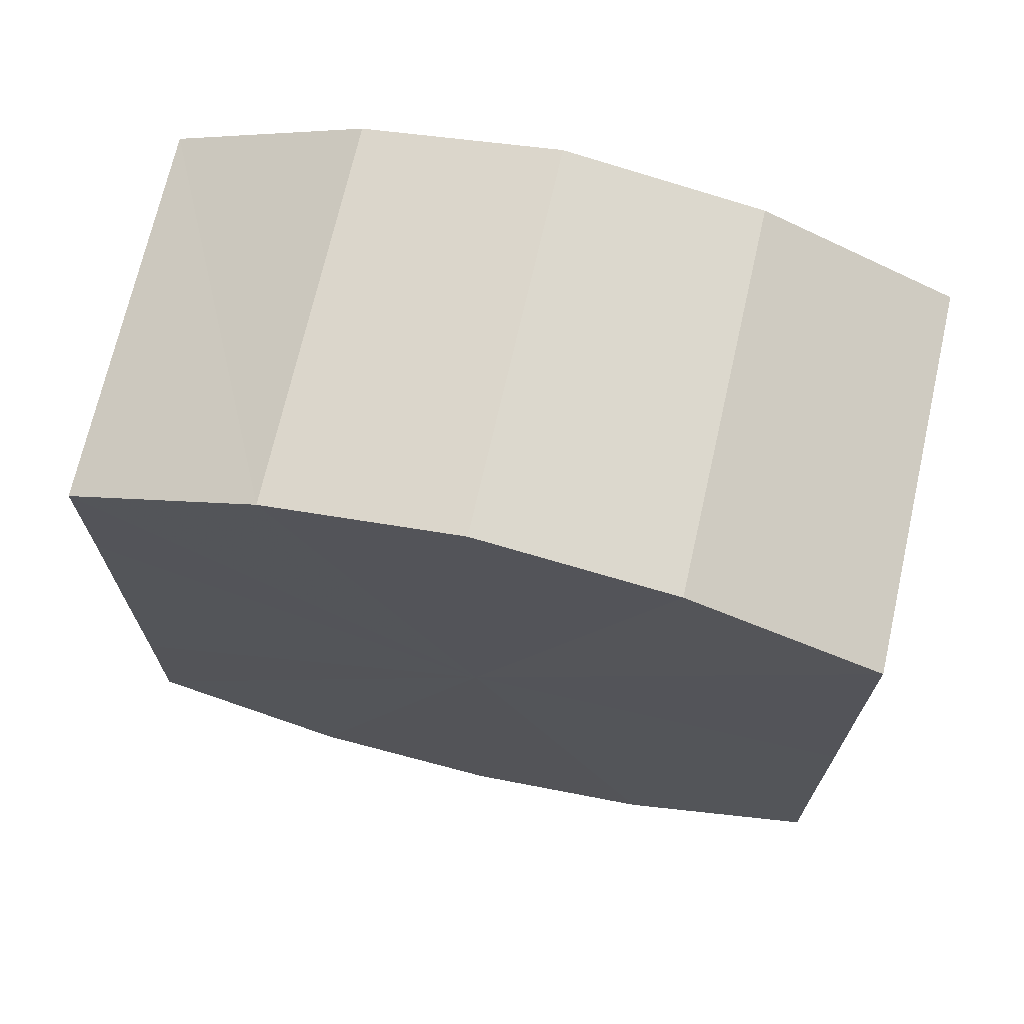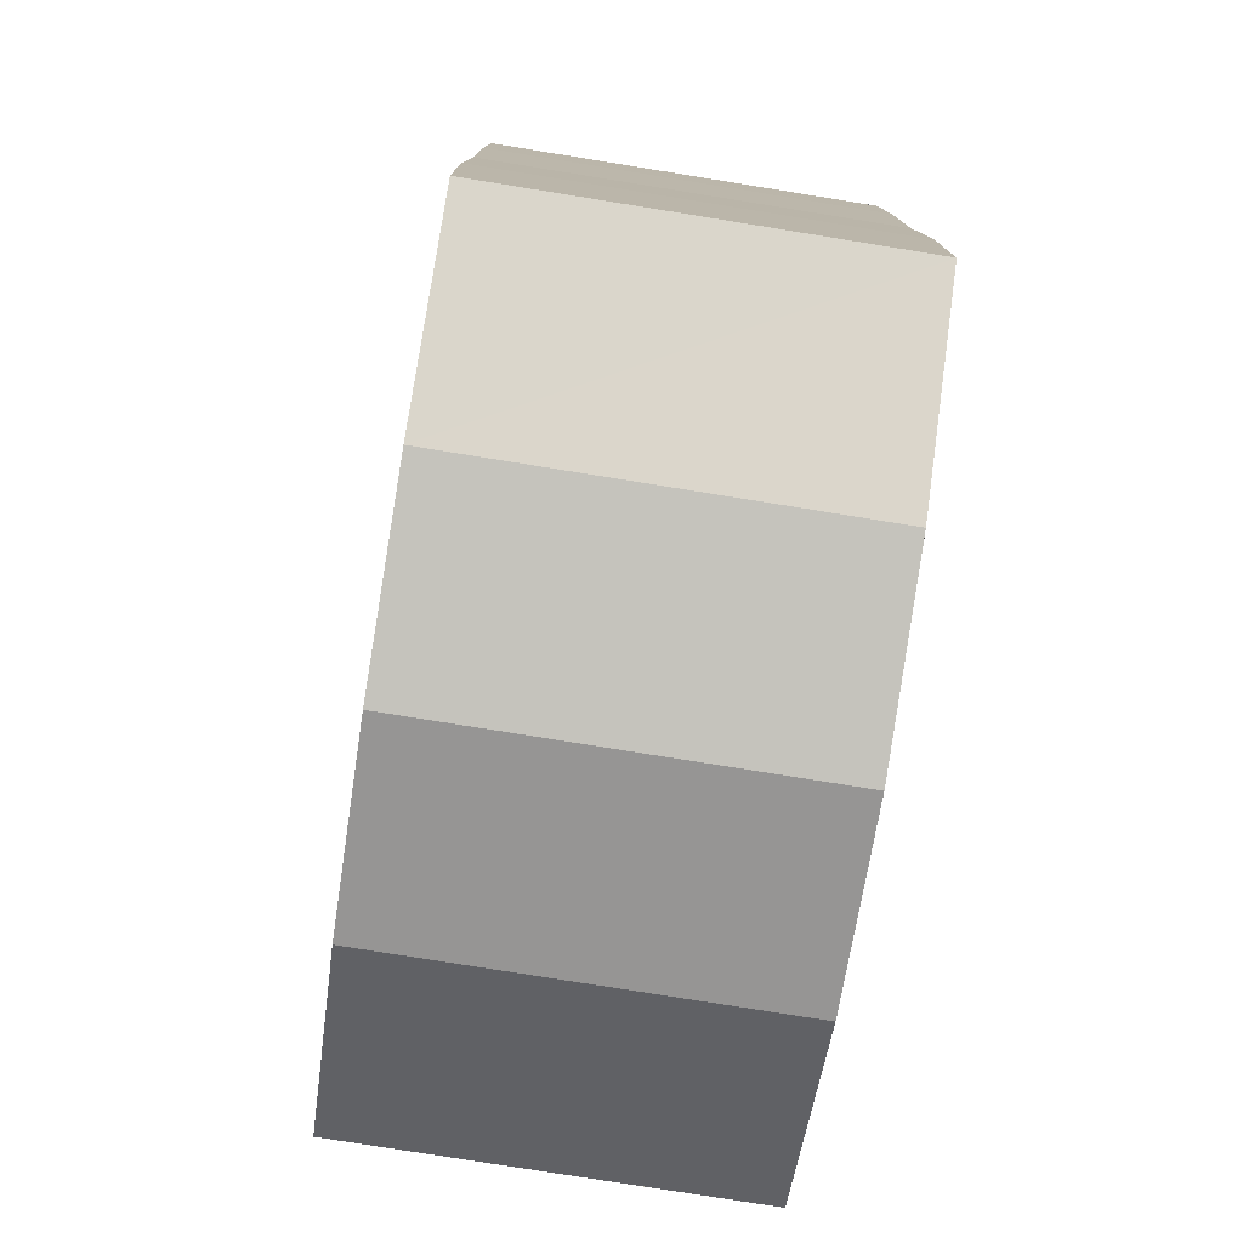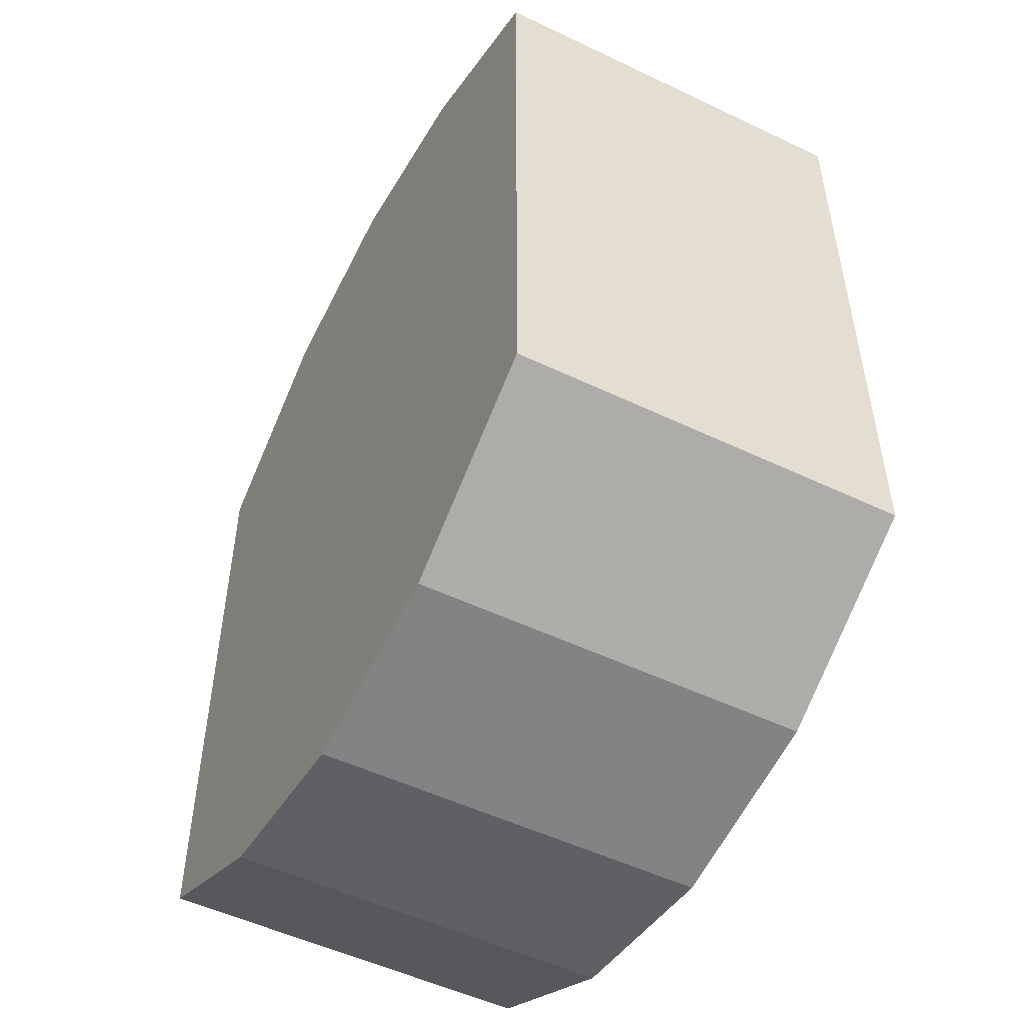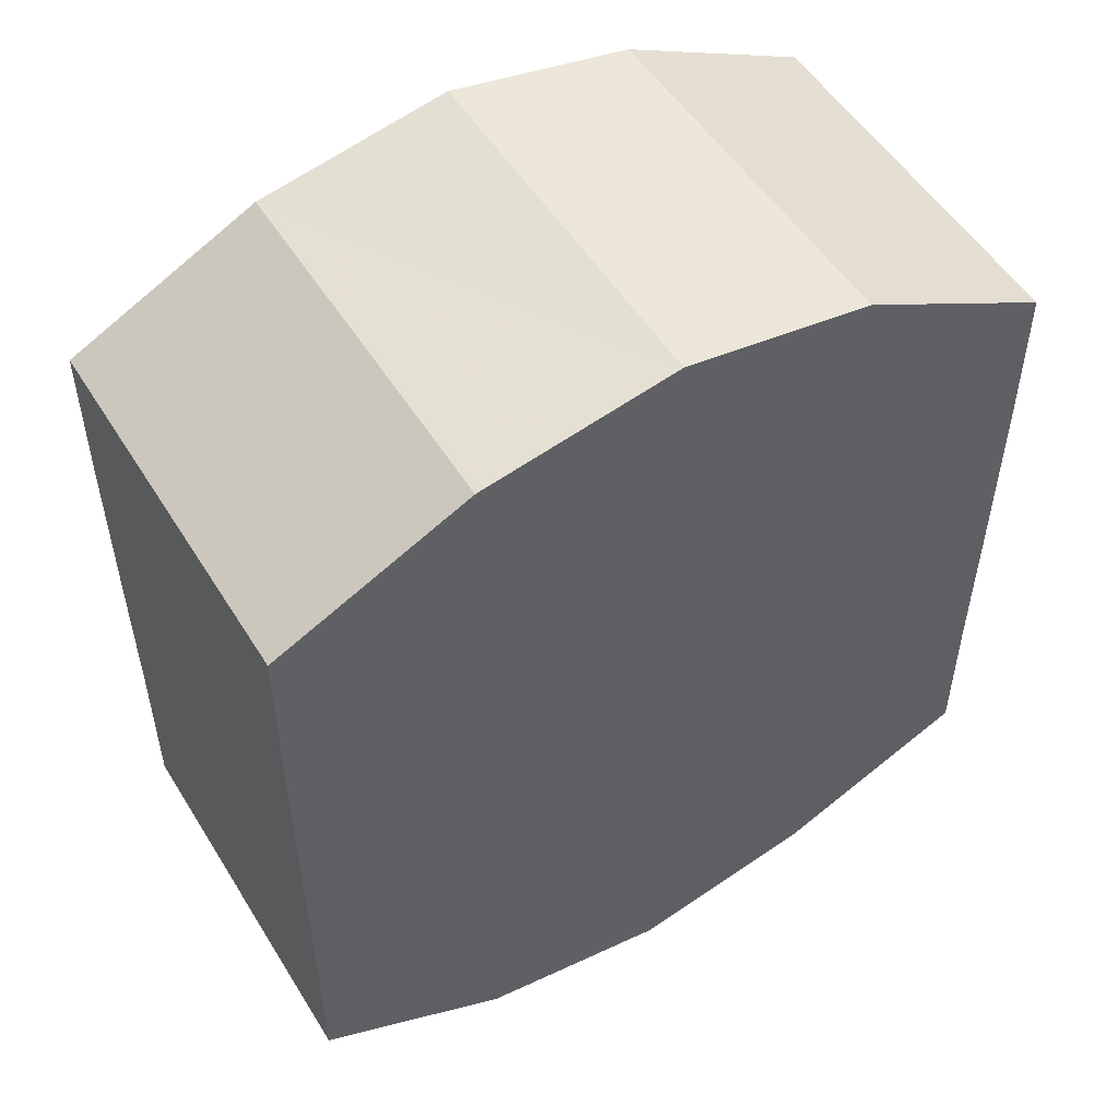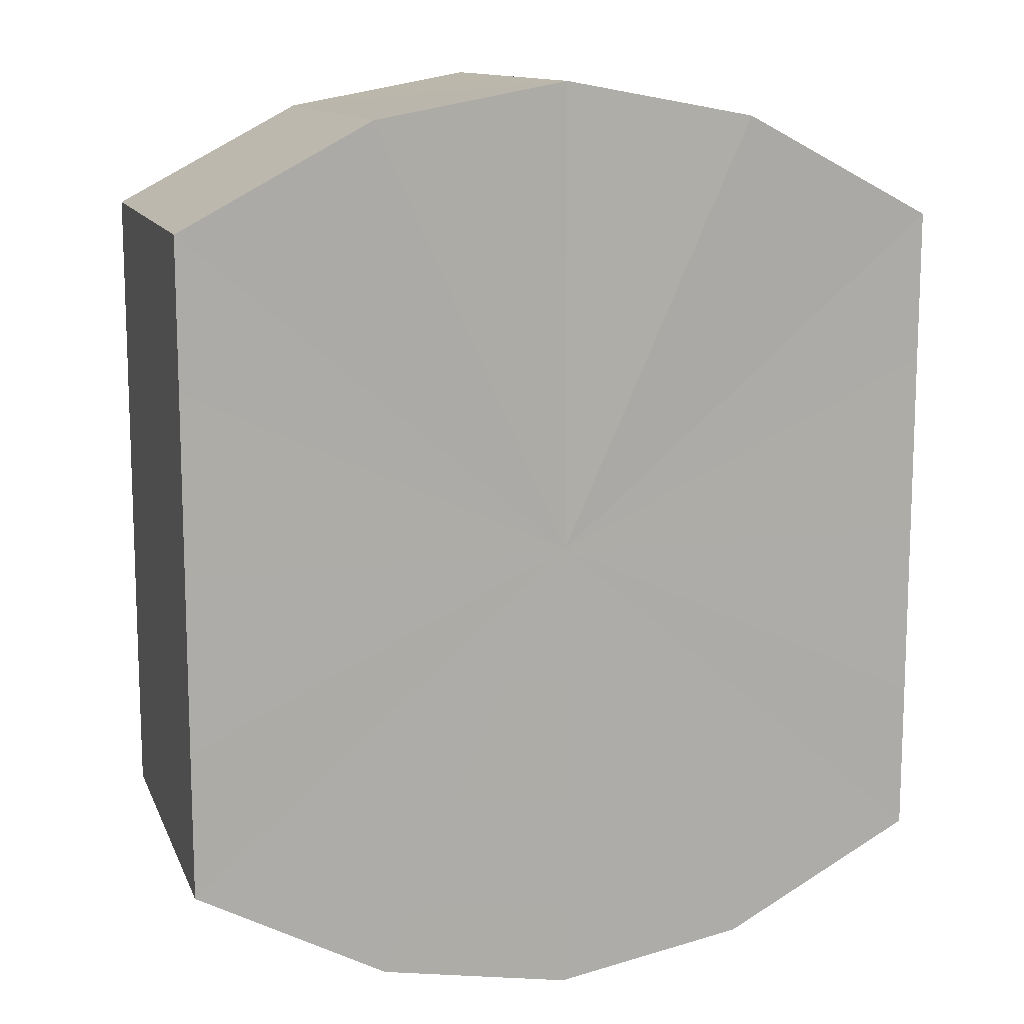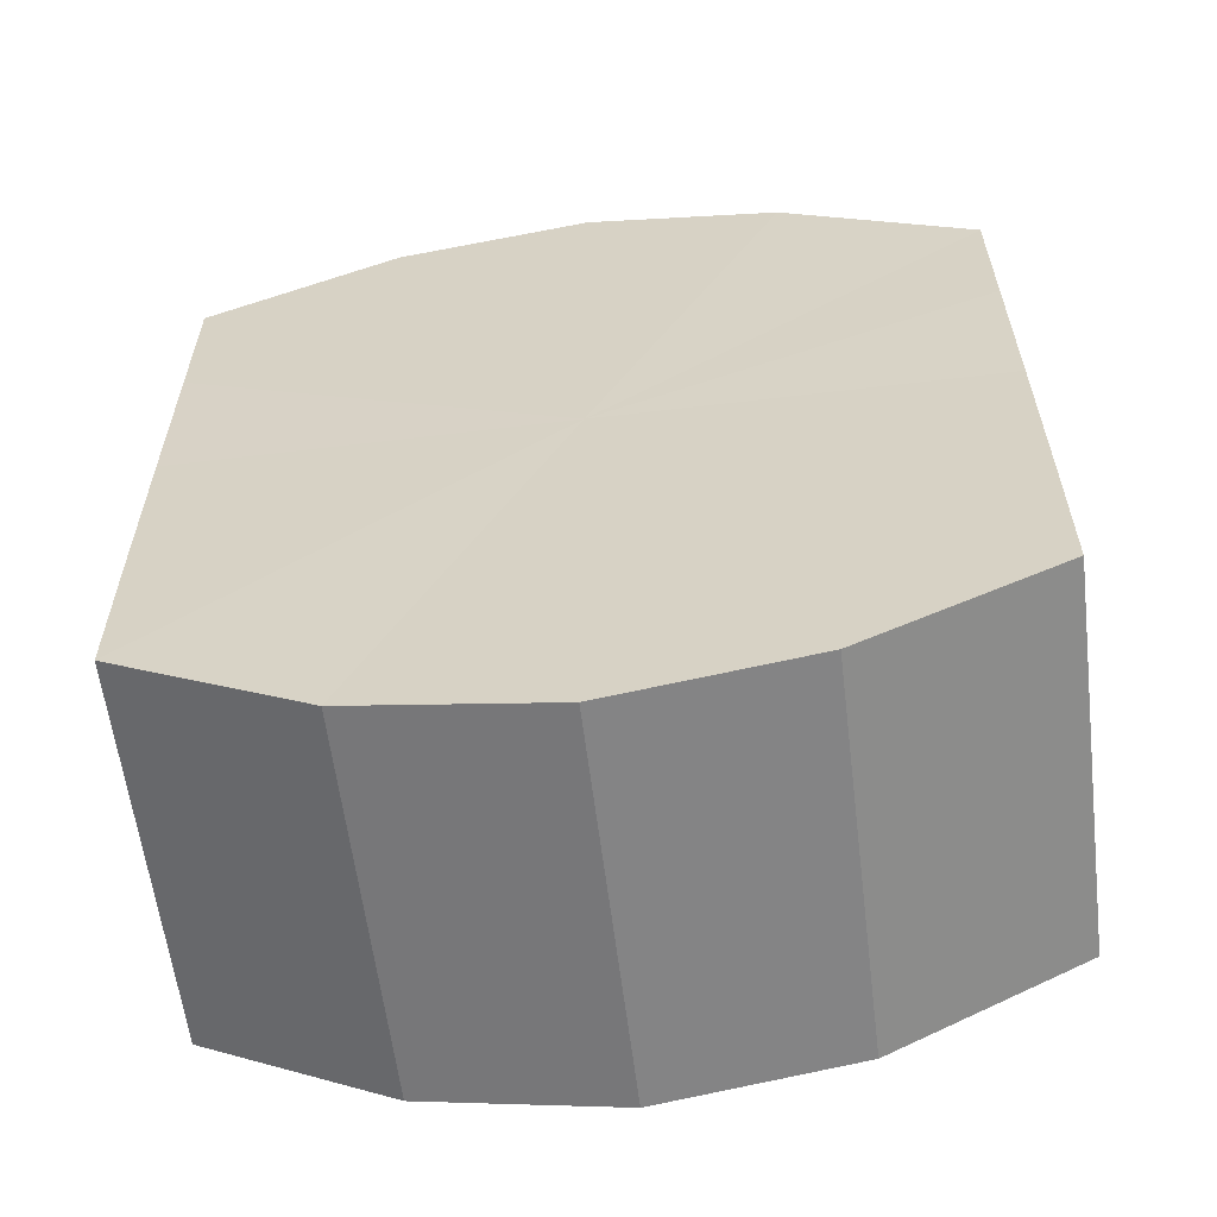
<metadata>
{"format":"obj","ext":"obj","renderer":"f3d","projection":"perspective","resolution":1024,"background":"white","views":[{"elev":70.5,"azim":-167.1,"up":"+Z"},{"elev":-78.2,"azim":-99.0,"up":"+Z"},{"elev":-51.8,"azim":62.6,"up":"+Z"},{"elev":52.7,"azim":148.8,"up":"+Z"},{"elev":12.4,"azim":163.4,"up":"+Z"},{"elev":-59.9,"azim":7.0,"up":"+Z"}]}
</metadata>
<code>
o 28137
v 2229 1872 11.82
v 2229 1872 11.83
v 2229 1872 11.82
v 2229 1872 11.84
v 2229 1872 11.83
v 2229 1872 11.81
v 2229 1872 11.81
v 2229 1872 11.85
v 2229 1872 11.84
v 2229 1872 11.81
v 2229 1872 11.81
v 2229 1872 11.85
v 2229 1872 11.85
v 2229 1872 11.8
v 2229 1872 11.8
v 2229 1872 11.85
v 2229 1872 11.85
v 2229 1872 11.8
v 2229 1872 11.8
v 2229 1872 11.84
v 2229 1872 11.85
v 2229 1872 11.8
v 2229 1872 11.8
v 2229 1872 11.83
v 2229 1872 11.84
v 2229 1872 11.81
v 2229 1872 11.81
v 2229 1872 11.82
v 2229 1872 11.83
v 2229 1872 11.81
v 2229 1872 11.81
v 2229 1872 11.82
v 2229 1872 11.82
v 2229 1872 11.83
v 2229 1872 11.83
v 2229 1872 11.84
v 2229 1872 11.84
v 2229 1872 11.81
v 2229 1872 11.82
v 2229 1872 11.81
v 2229 1872 11.81
v 2229 1872 11.85
v 2229 1872 11.85
v 2229 1872 11.8
v 2229 1872 11.81
v 2229 1872 11.8
v 2229 1872 11.8
v 2229 1872 11.85
v 2229 1872 11.85
v 2229 1872 11.8
v 2229 1872 11.8
v 2229 1872 11.81
v 2229 1872 11.8
v 2229 1872 11.85
v 2229 1872 11.85
v 2229 1872 11.81
v 2229 1872 11.81
v 2229 1872 11.82
v 2229 1872 11.81
v 2229 1872 11.84
v 2229 1872 11.84
v 2229 1872 11.83
v 2229 1872 11.82
v 2229 1872 11.83
v 2229 1872 11.82
v 2229 1872 11.83
v 2229 1872 11.82
v 2229 1872 11.84
v 2229 1872 11.81
v 2229 1872 11.85
v 2229 1872 11.81
v 2229 1872 11.85
v 2229 1872 11.8
v 2229 1872 11.85
v 2229 1872 11.8
v 2229 1872 11.84
v 2229 1872 11.8
v 2229 1872 11.83
v 2229 1872 11.81
v 2229 1872 11.82
v 2229 1872 11.81
v 2229 1872 11.82
v 2229 1872 11.82
v 2229 1872 11.83
v 2229 1872 11.81
v 2229 1872 11.84
v 2229 1872 11.81
v 2229 1872 11.85
v 2229 1872 11.8
v 2229 1872 11.85
v 2229 1872 11.8
v 2229 1872 11.85
v 2229 1872 11.8
v 2229 1872 11.84
v 2229 1872 11.81
v 2229 1872 11.83
v 2229 1872 11.81
v 2229 1872 11.82
f 1 2 3
f 2 4 5
f 6 1 7
f 4 8 9
f 10 6 11
f 8 12 13
f 14 10 15
f 12 16 17
f 18 14 19
f 16 20 21
f 22 18 23
f 20 24 25
f 26 22 27
f 24 28 29
f 30 26 31
f 28 30 32
f 33 34 35
f 35 36 37
f 38 39 33
f 40 41 38
f 37 42 43
f 44 45 40
f 46 47 44
f 43 48 49
f 50 51 46
f 52 53 50
f 49 54 55
f 56 57 52
f 58 59 56
f 55 60 61
f 62 63 58
f 61 64 62
f 65 66 67
f 65 68 66
f 65 67 69
f 65 70 68
f 65 69 71
f 65 72 70
f 65 71 73
f 65 74 72
f 65 73 75
f 65 76 74
f 65 75 77
f 65 78 76
f 65 77 79
f 65 80 78
f 65 79 81
f 65 81 80
f 82 83 84
f 82 85 83
f 82 84 86
f 82 87 85
f 82 86 88
f 82 89 87
f 82 88 90
f 82 91 89
f 82 90 92
f 82 93 91
f 82 92 94
f 82 95 93
f 82 94 96
f 82 97 95
f 82 96 98
f 82 98 97

</code>
